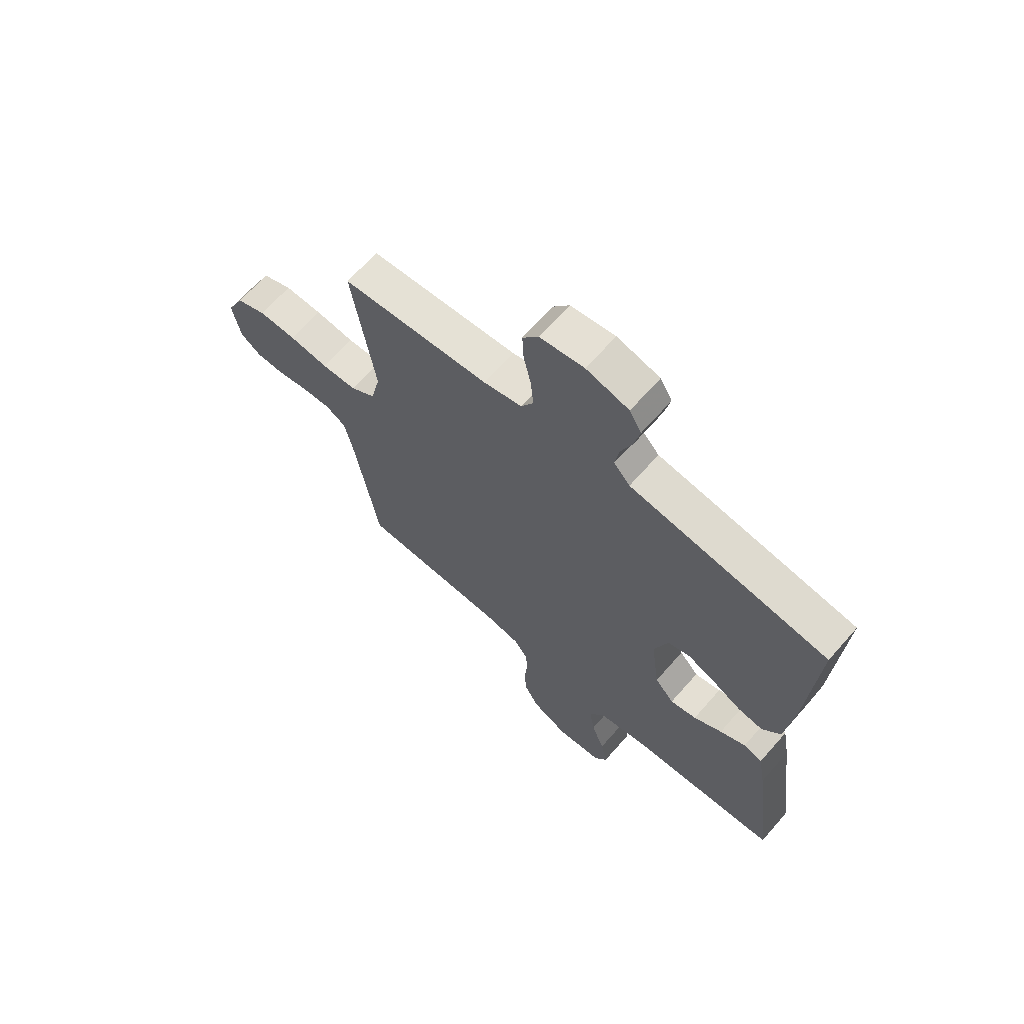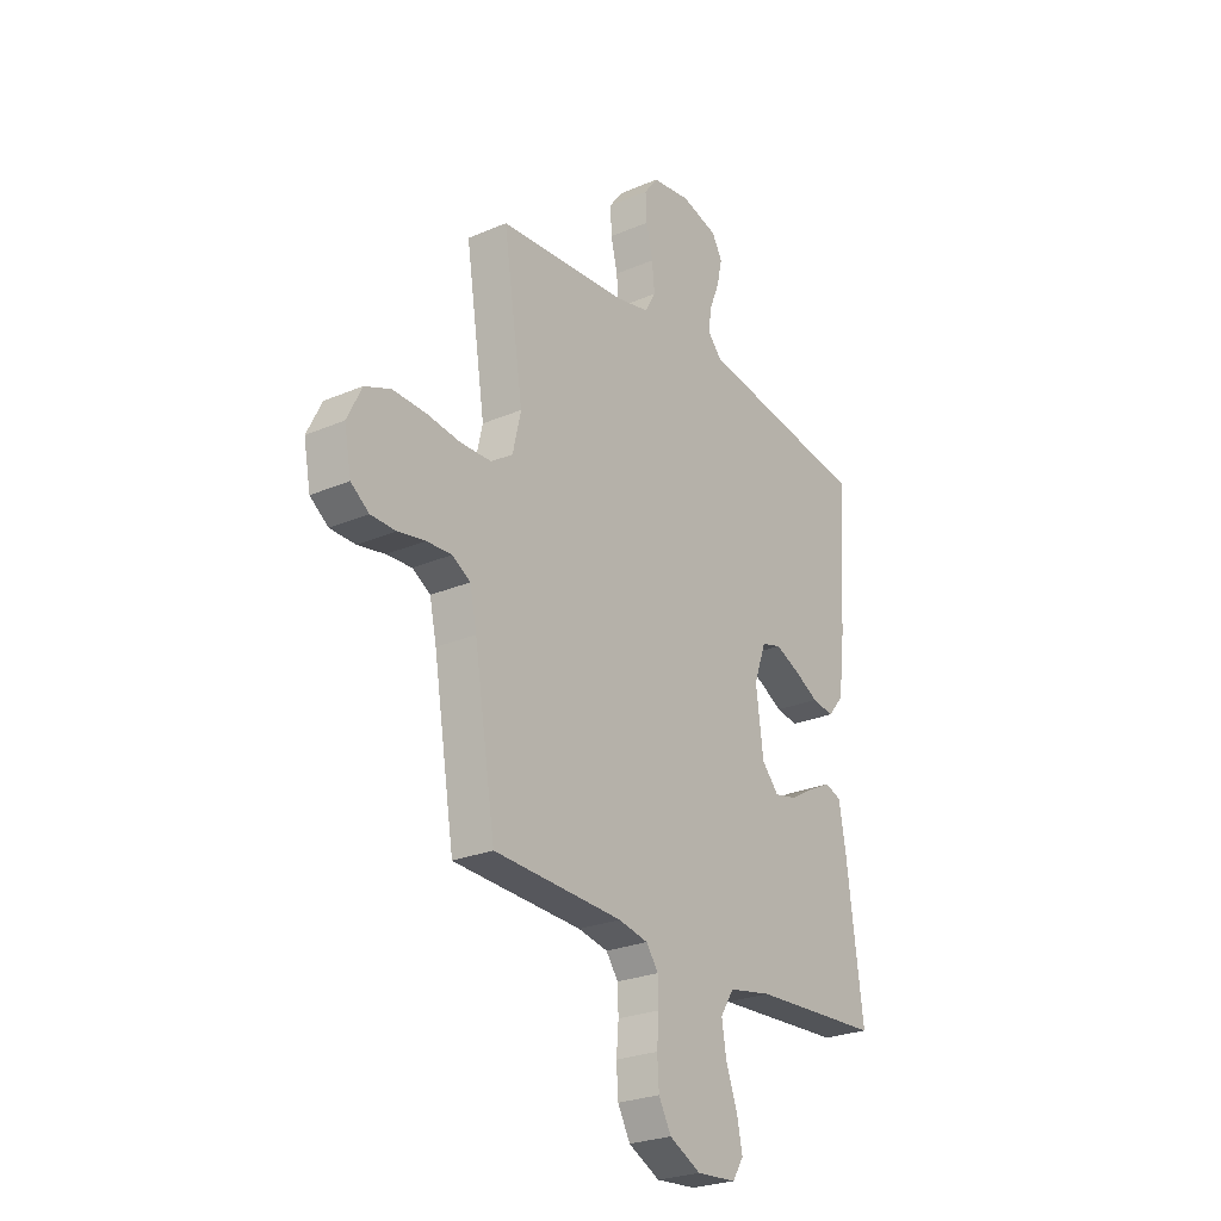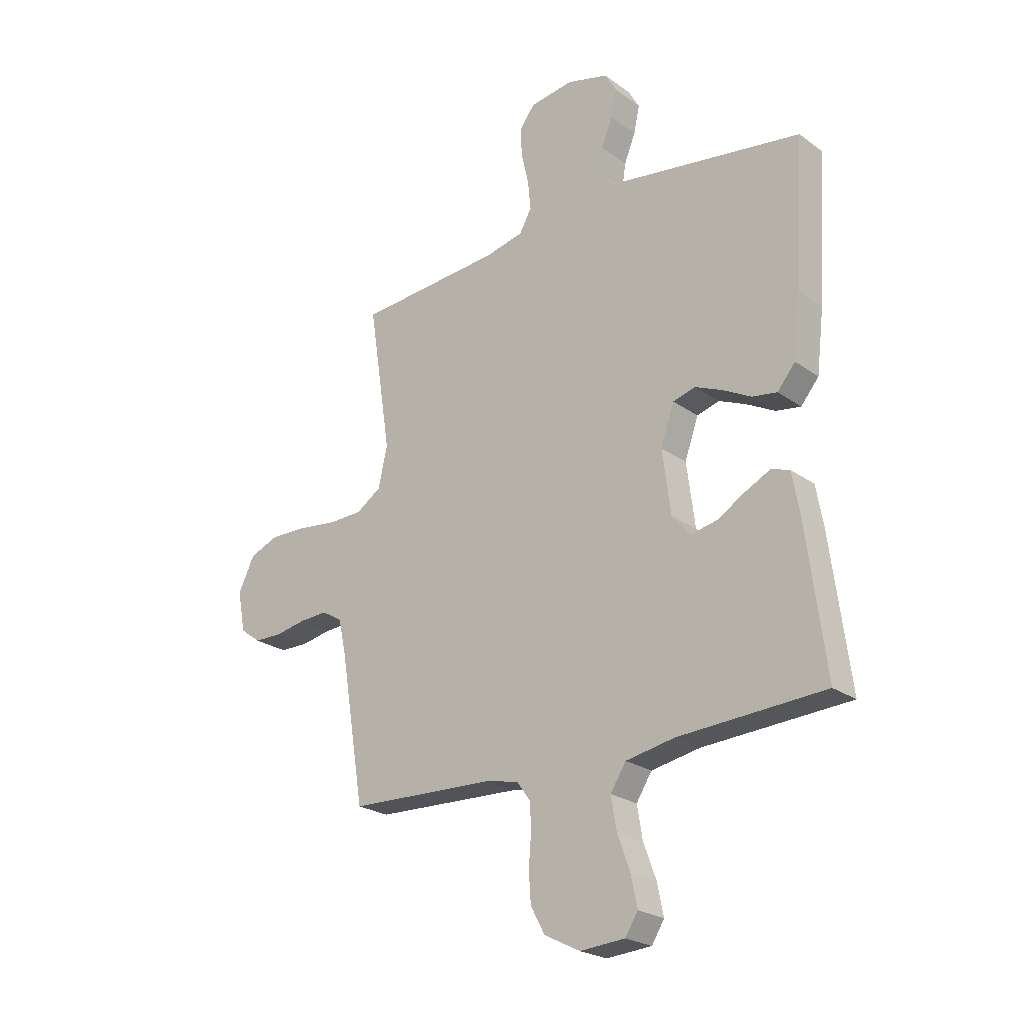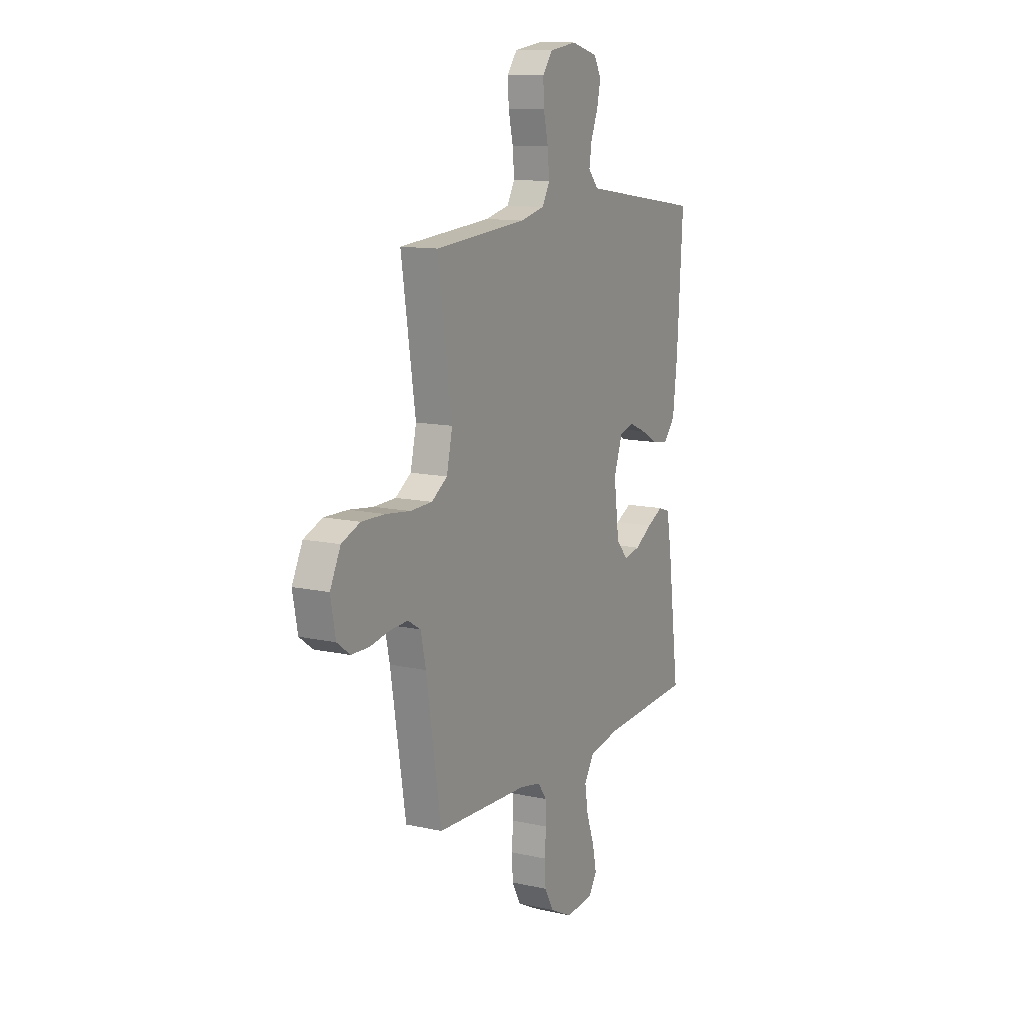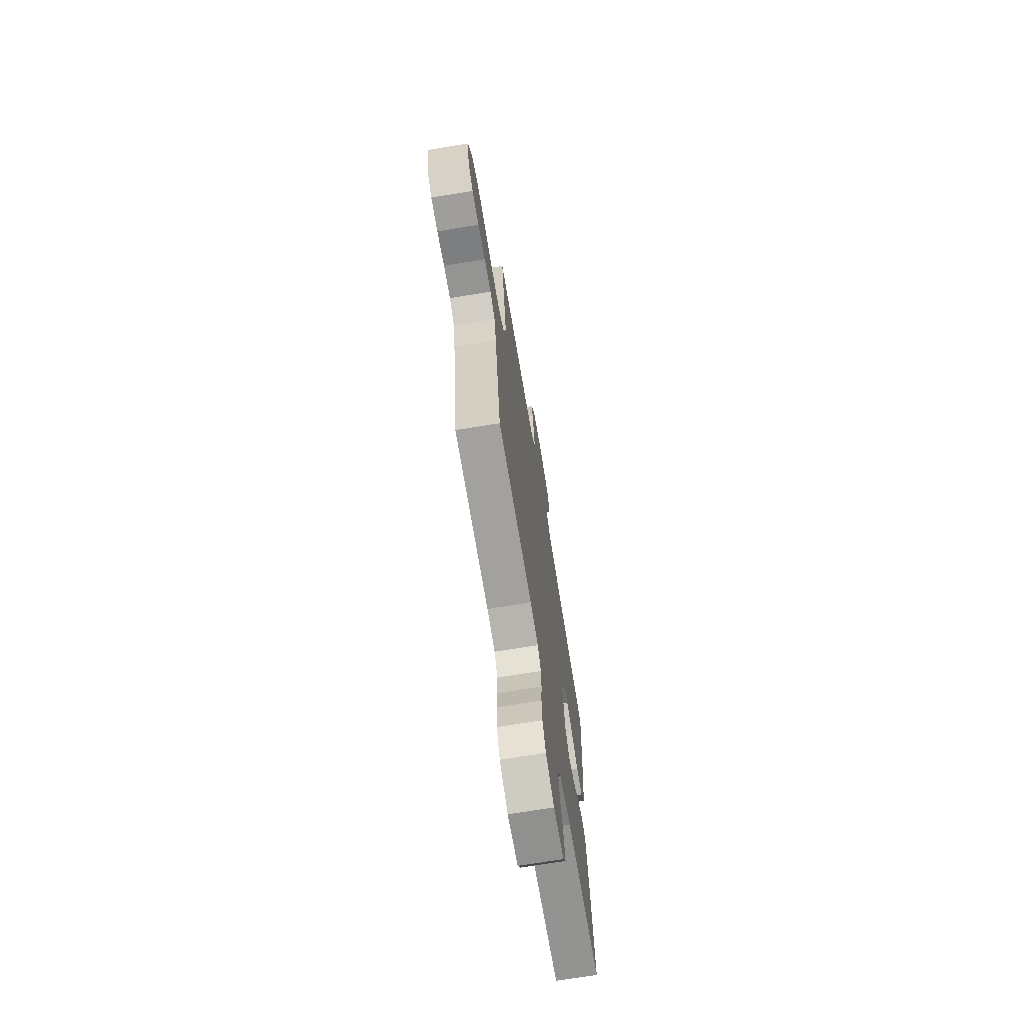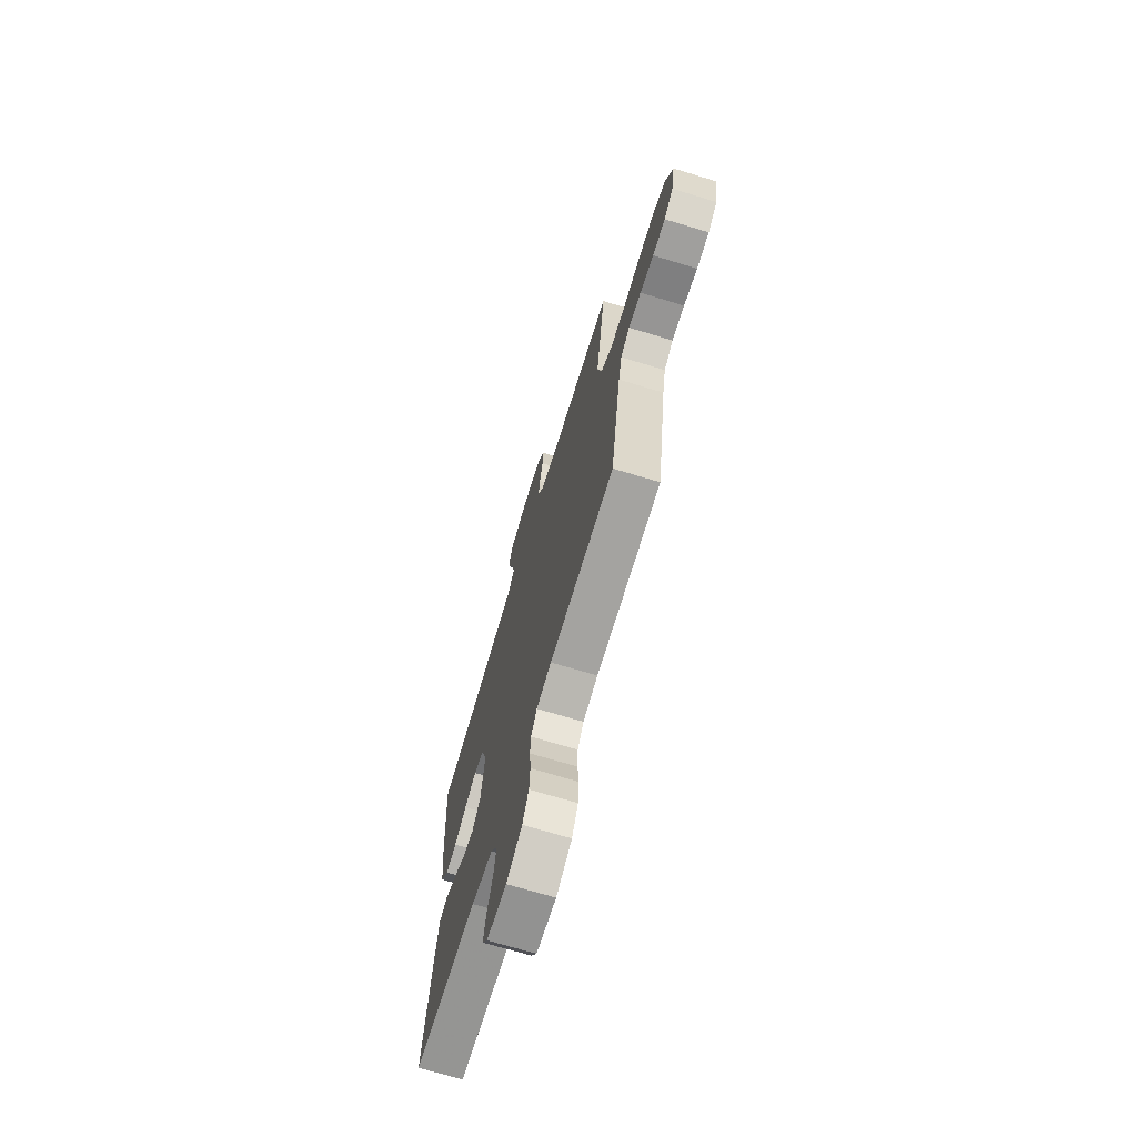
<metadata>
{"format":"obj","ext":"obj","renderer":"f3d","projection":"perspective","resolution":1024,"background":"white","views":[{"elev":66.1,"azim":41.3,"up":"+Z"},{"elev":-25.6,"azim":-55.5,"up":"+Z"},{"elev":-23.6,"azim":40.1,"up":"+Z"},{"elev":12.1,"azim":-62.3,"up":"+Z"},{"elev":-69.8,"azim":-80.6,"up":"+Z"},{"elev":-70.5,"azim":-106.9,"up":"+Z"}]}
</metadata>
<code>
v 0.5 0.07 -0.5
v 0.2 0.07 -0.517
v 0.1 0.07 -0.536
v 0.068 0.07 -0.586
v 0.079 0.07 -0.652
v 0.105 0.07 -0.723
v 0.118 0.07 -0.786
v 0.092 0.07 -0.827
v 0 0.07 -0.834
v -0.073 0.07 -0.797
v -0.102 0.07 -0.744
v -0.106 0.07 -0.682
v -0.101 0.07 -0.62
v -0.103 0.07 -0.565
v -0.131 0.07 -0.526
v -0.2 0.07 -0.512
v -0.5 0.07 -0.5
v -0.549 0.07 -0.2
v -0.565 0.07 -0.126
v -0.607 0.07 -0.101
v -0.665 0.07 -0.104
v -0.728 0.07 -0.116
v -0.786 0.07 -0.115
v -0.828 0.07 -0.084
v -0.844 0.07 0
v -0.81 0.07 0.069
v -0.75 0.07 0.093
v -0.674 0.07 0.091
v -0.595 0.07 0.081
v -0.524 0.07 0.083
v -0.473 0.07 0.117
v -0.454 0.07 0.2
v -0.5 0.07 0.5
v -0.2 0.07 0.523
v -0.122 0.07 0.541
v -0.097 0.07 0.585
v -0.103 0.07 0.646
v -0.118 0.07 0.711
v -0.121 0.07 0.77
v -0.089 0.07 0.812
v 0 0.07 0.825
v 0.086 0.07 0.802
v 0.11 0.07 0.76
v 0.098 0.07 0.705
v 0.075 0.07 0.648
v 0.067 0.07 0.597
v 0.1 0.07 0.56
v 0.2 0.07 0.545
v 0.5 0.07 0.5
v 0.481 0.07 0.2
v 0.466 0.07 0.074
v 0.429 0.07 0.03
v 0.378 0.07 0.038
v 0.32 0.07 0.069
v 0.264 0.07 0.093
v 0.218 0.07 0.08
v 0.19 0.07 0
v 0.207 0.07 -0.13
v 0.246 0.07 -0.174
v 0.299 0.07 -0.163
v 0.356 0.07 -0.129
v 0.408 0.07 -0.103
v 0.446 0.07 -0.116
v 0.461 0.07 -0.2
v 0.5 0 -0.5
v 0.2 0 -0.517
v 0.1 0 -0.536
v 0.068 0 -0.586
v 0.079 0 -0.652
v 0.105 0 -0.723
v 0.118 0 -0.786
v 0.092 0 -0.827
v 0 0 -0.834
v -0.073 0 -0.797
v -0.102 0 -0.744
v -0.106 0 -0.682
v -0.101 0 -0.62
v -0.103 0 -0.565
v -0.131 0 -0.526
v -0.2 0 -0.512
v -0.5 0 -0.5
v -0.549 0 -0.2
v -0.565 0 -0.126
v -0.607 0 -0.101
v -0.665 0 -0.104
v -0.728 0 -0.116
v -0.786 0 -0.115
v -0.828 0 -0.084
v -0.844 0 0
v -0.81 0 0.069
v -0.75 0 0.093
v -0.674 0 0.091
v -0.595 0 0.081
v -0.524 0 0.083
v -0.473 0 0.117
v -0.454 0 0.2
v -0.5 0 0.5
v -0.2 0 0.523
v -0.122 0 0.541
v -0.097 0 0.585
v -0.103 0 0.646
v -0.118 0 0.711
v -0.121 0 0.77
v -0.089 0 0.812
v 0 0 0.825
v 0.086 0 0.802
v 0.11 0 0.76
v 0.098 0 0.705
v 0.075 0 0.648
v 0.067 0 0.597
v 0.1 0 0.56
v 0.2 0 0.545
v 0.5 0 0.5
v 0.481 0 0.2
v 0.466 0 0.074
v 0.429 0 0.03
v 0.378 0 0.038
v 0.32 0 0.069
v 0.264 0 0.093
v 0.218 0 0.08
v 0.19 0 0
v 0.207 0 -0.13
v 0.246 0 -0.174
v 0.299 0 -0.163
v 0.356 0 -0.129
v 0.408 0 -0.103
v 0.446 0 -0.116
v 0.461 0 -0.2
f 64 1 2
f 63 64 2
f 62 63 2
f 61 62 2
f 60 61 2
f 59 60 2 3
f 58 59 3 4
f 57 58 4
f 52 53 54
f 51 52 54
f 50 51 54
f 49 50 54
f 48 49 54
f 47 48 54
f 46 47 54 55
f 43 44 45
f 42 43 45
f 41 42 45
f 40 41 45
f 39 40 45
f 38 39 45
f 37 38 45
f 36 37 45 46
f 46 55 56
f 36 46 56
f 35 36 56
f 32 33 34
f 35 56 57
f 34 35 57
f 32 34 57
f 31 32 57
f 27 28 29
f 26 27 29
f 25 26 29
f 24 25 29
f 23 24 29
f 22 23 29
f 21 22 29
f 20 21 29 30
f 16 17 18
f 15 16 18 19
f 11 12 13
f 10 11 13
f 9 10 13
f 8 9 13
f 7 8 13
f 6 7 13
f 5 6 13
f 4 5 13 14
f 57 4 14 15
f 30 31 57
f 20 30 57
f 19 20 57
f 15 19 57
f 66 65 128
f 66 128 127
f 66 127 126
f 66 126 125
f 66 125 124
f 67 66 124 123
f 68 67 123 122
f 68 122 121
f 118 117 116
f 118 116 115
f 118 115 114
f 118 114 113
f 118 113 112
f 118 112 111
f 119 118 111 110
f 109 108 107
f 109 107 106
f 109 106 105
f 109 105 104
f 109 104 103
f 109 103 102
f 109 102 101
f 110 109 101 100
f 120 119 110
f 120 110 100
f 120 100 99
f 98 97 96
f 121 120 99
f 121 99 98
f 121 98 96
f 121 96 95
f 93 92 91
f 93 91 90
f 93 90 89
f 93 89 88
f 93 88 87
f 93 87 86
f 93 86 85
f 94 93 85 84
f 82 81 80
f 83 82 80 79
f 77 76 75
f 77 75 74
f 77 74 73
f 77 73 72
f 77 72 71
f 77 71 70
f 77 70 69
f 78 77 69 68
f 79 78 68 121
f 121 95 94
f 121 94 84
f 121 84 83
f 121 83 79
f 1 65 66 2
f 2 66 67 3
f 3 67 68 4
f 4 68 69 5
f 5 69 70 6
f 6 70 71 7
f 7 71 72 8
f 8 72 73 9
f 9 73 74 10
f 10 74 75 11
f 11 75 76 12
f 12 76 77 13
f 13 77 78 14
f 14 78 79 15
f 15 79 80 16
f 16 80 81 17
f 17 81 82 18
f 18 82 83 19
f 19 83 84 20
f 20 84 85 21
f 21 85 86 22
f 22 86 87 23
f 23 87 88 24
f 24 88 89 25
f 25 89 90 26
f 26 90 91 27
f 27 91 92 28
f 28 92 93 29
f 29 93 94 30
f 30 94 95 31
f 31 95 96 32
f 32 96 97 33
f 33 97 98 34
f 34 98 99 35
f 35 99 100 36
f 36 100 101 37
f 37 101 102 38
f 38 102 103 39
f 39 103 104 40
f 40 104 105 41
f 41 105 106 42
f 42 106 107 43
f 43 107 108 44
f 44 108 109 45
f 45 109 110 46
f 46 110 111 47
f 47 111 112 48
f 48 112 113 49
f 49 113 114 50
f 50 114 115 51
f 51 115 116 52
f 52 116 117 53
f 53 117 118 54
f 54 118 119 55
f 55 119 120 56
f 56 120 121 57
f 57 121 122 58
f 58 122 123 59
f 59 123 124 60
f 60 124 125 61
f 61 125 126 62
f 62 126 127 63
f 63 127 128 64
f 64 128 65 1

</code>
